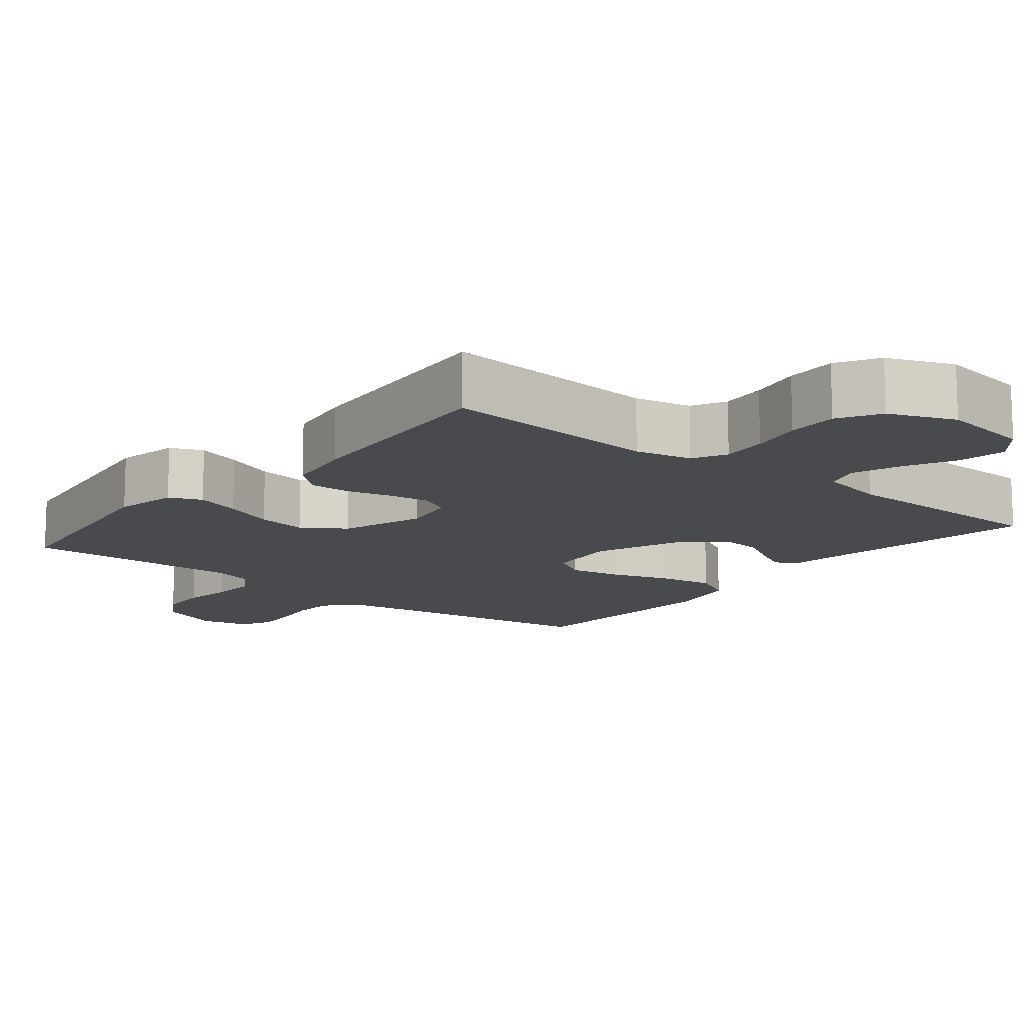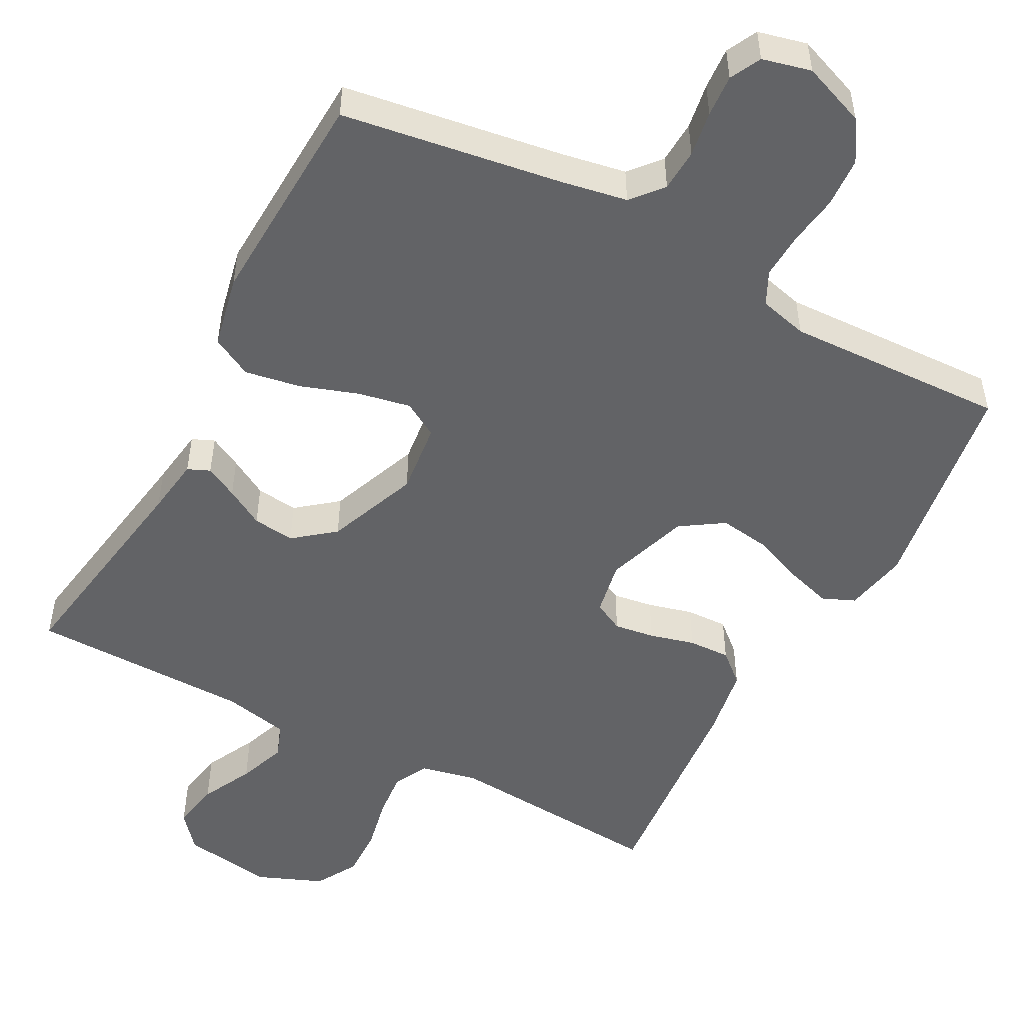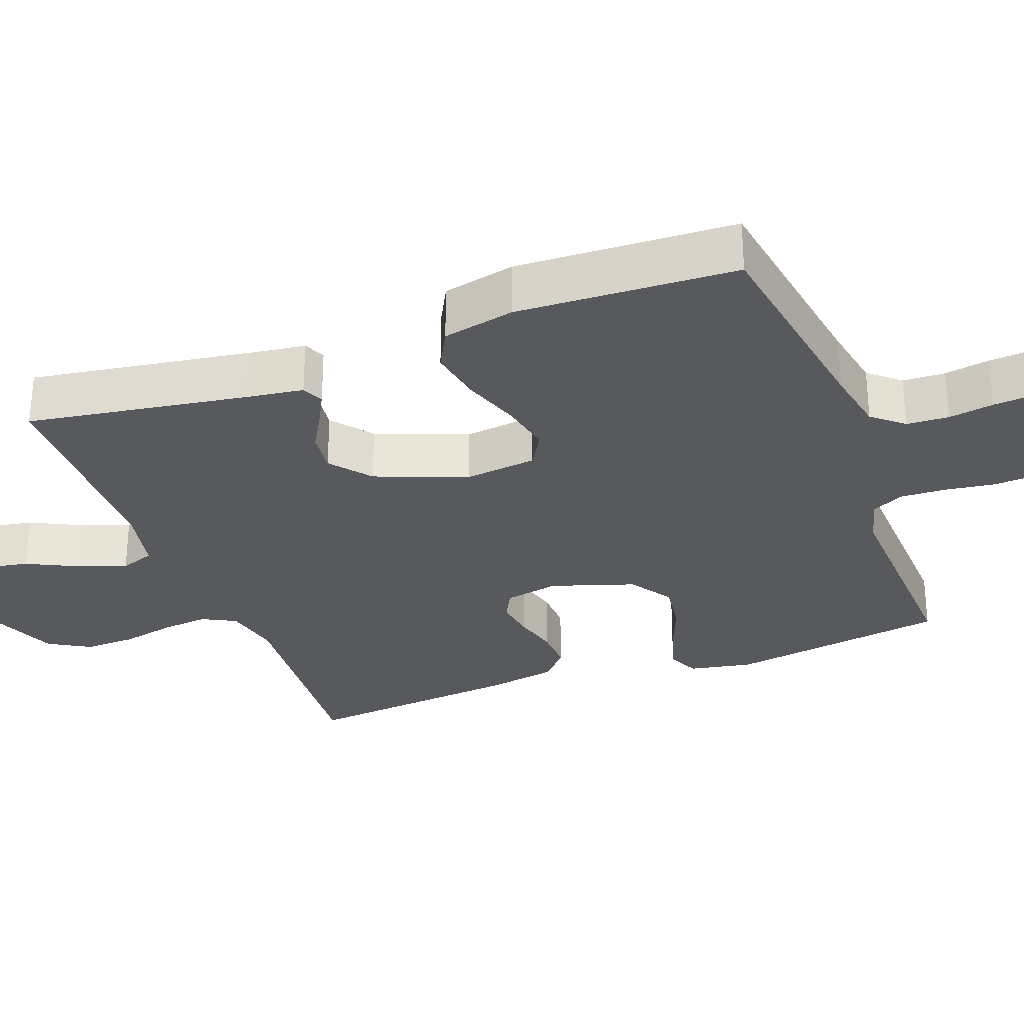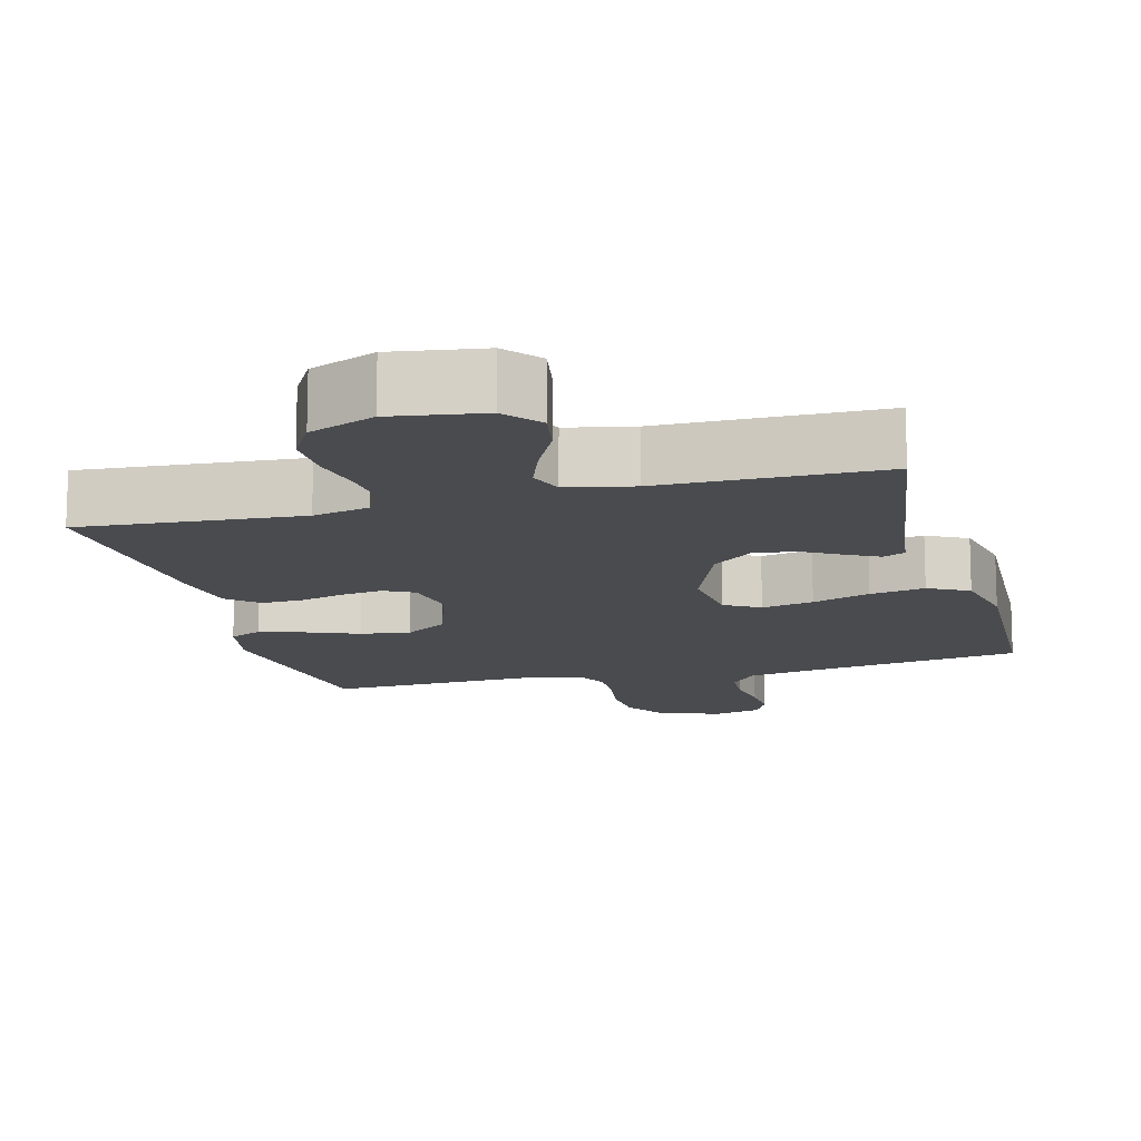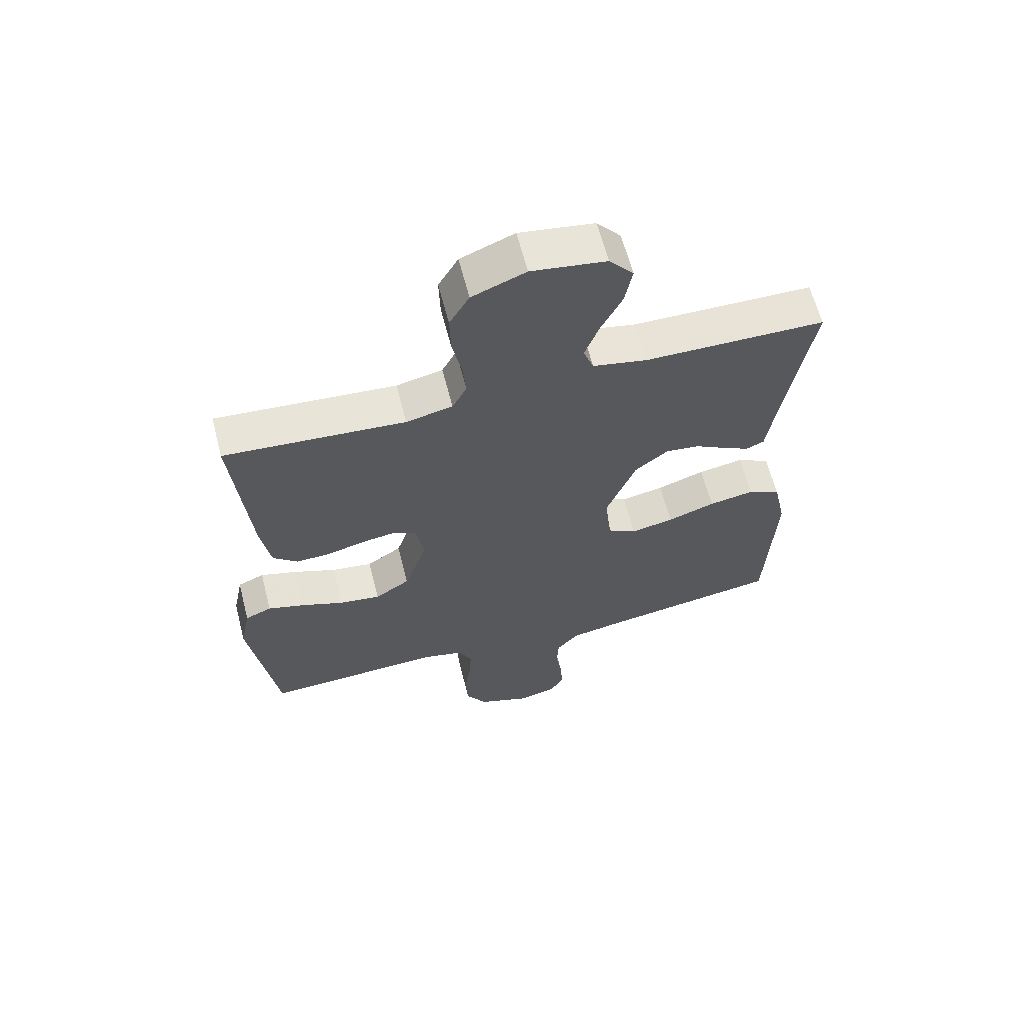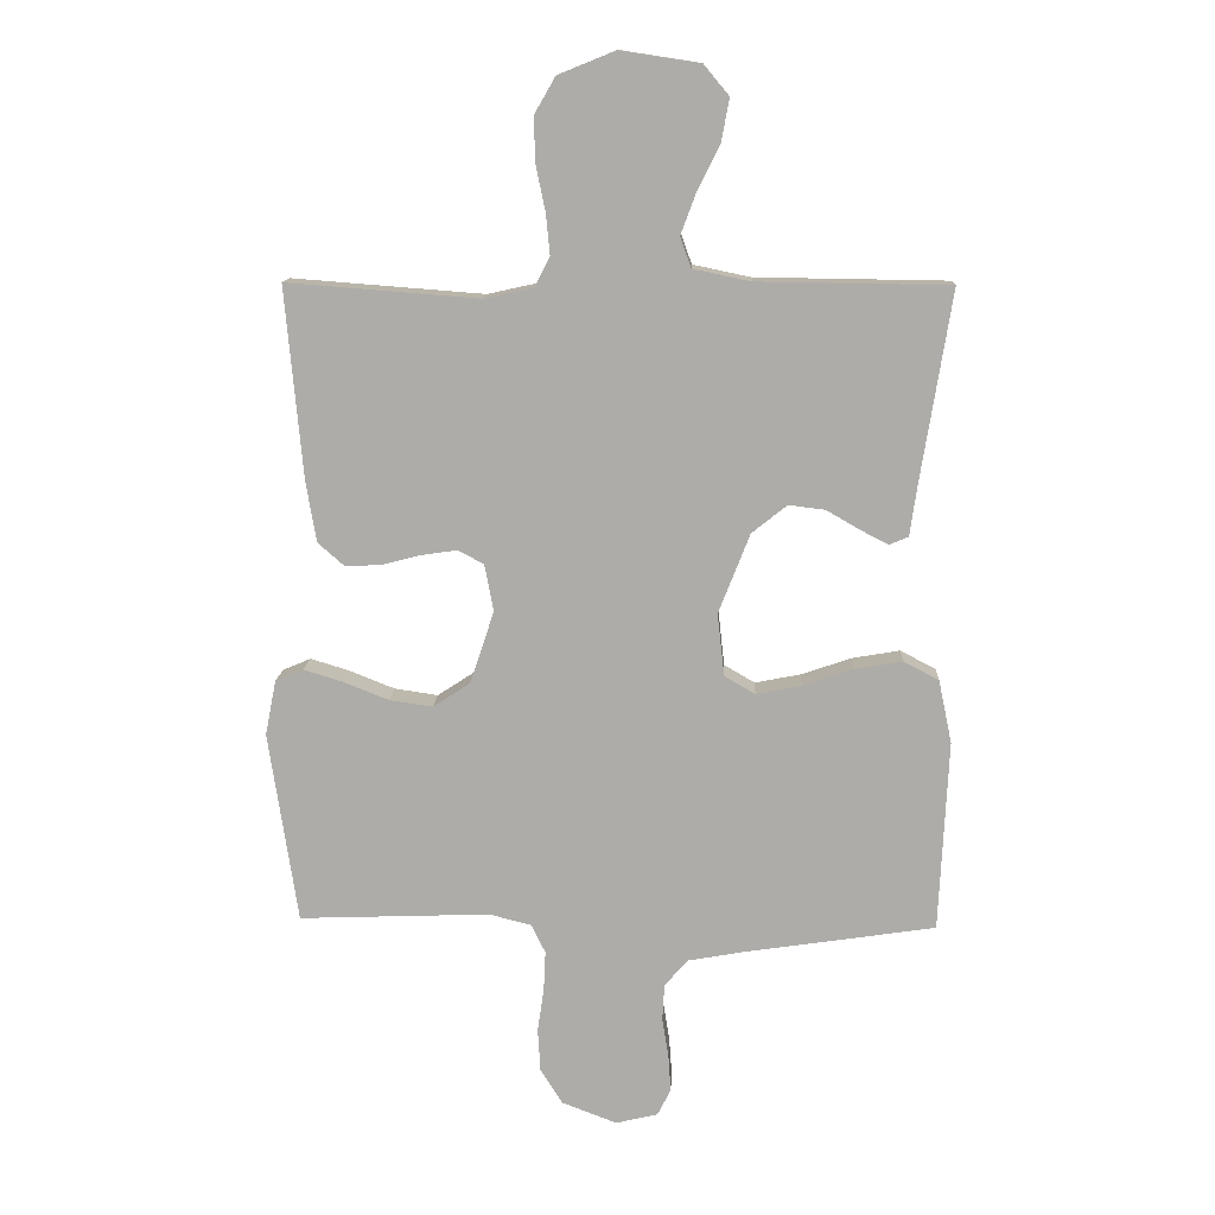
<metadata>
{"format":"obj","ext":"obj","renderer":"f3d","projection":"perspective","resolution":1024,"background":"white","views":[{"elev":-13.2,"azim":-39.2,"up":"+Y"},{"elev":-50.9,"azim":152.0,"up":"+Y"},{"elev":-29.9,"azim":110.7,"up":"+Y"},{"elev":-13.7,"azim":14.9,"up":"+Y"},{"elev":63.1,"azim":-14.4,"up":"+Z"},{"elev":12.8,"azim":2.5,"up":"+Z"}]}
</metadata>
<code>
v 0.5 0.07 -0.5
v 0.2 0.07 -0.545
v 0.112 0.07 -0.561
v 0.076 0.07 -0.603
v 0.073 0.07 -0.661
v 0.083 0.07 -0.723
v 0.087 0.07 -0.78
v 0.066 0.07 -0.822
v 0 0.07 -0.838
v -0.086 0.07 -0.805
v -0.121 0.07 -0.75
v -0.125 0.07 -0.682
v -0.115 0.07 -0.613
v -0.112 0.07 -0.551
v -0.134 0.07 -0.506
v -0.2 0.07 -0.489
v -0.5 0.07 -0.5
v -0.545 0.07 -0.2
v -0.528 0.07 -0.114
v -0.484 0.07 -0.095
v -0.422 0.07 -0.114
v -0.352 0.07 -0.142
v -0.284 0.07 -0.152
v -0.226 0.07 -0.114
v -0.188 0.07 0
v -0.202 0.07 0.074
v -0.243 0.07 0.095
v -0.298 0.07 0.087
v -0.359 0.07 0.071
v -0.416 0.07 0.069
v -0.457 0.07 0.105
v -0.473 0.07 0.2
v -0.5 0.07 0.5
v -0.2 0.07 0.477
v -0.123 0.07 0.494
v -0.099 0.07 0.54
v -0.105 0.07 0.603
v -0.12 0.07 0.675
v -0.122 0.07 0.745
v -0.089 0.07 0.802
v 0 0.07 0.838
v 0.124 0.07 0.819
v 0.164 0.07 0.771
v 0.152 0.07 0.705
v 0.117 0.07 0.635
v 0.093 0.07 0.57
v 0.11 0.07 0.523
v 0.2 0.07 0.504
v 0.5 0.07 0.5
v 0.452 0.07 0.2
v 0.441 0.07 0.122
v 0.411 0.07 0.109
v 0.367 0.07 0.132
v 0.315 0.07 0.162
v 0.258 0.07 0.169
v 0.203 0.07 0.125
v 0.154 0.07 0
v 0.165 0.07 -0.098
v 0.213 0.07 -0.126
v 0.284 0.07 -0.112
v 0.363 0.07 -0.085
v 0.438 0.07 -0.072
v 0.493 0.07 -0.101
v 0.514 0.07 -0.2
v 0.5 0 -0.5
v 0.2 0 -0.545
v 0.112 0 -0.561
v 0.076 0 -0.603
v 0.073 0 -0.661
v 0.083 0 -0.723
v 0.087 0 -0.78
v 0.066 0 -0.822
v 0 0 -0.838
v -0.086 0 -0.805
v -0.121 0 -0.75
v -0.125 0 -0.682
v -0.115 0 -0.613
v -0.112 0 -0.551
v -0.134 0 -0.506
v -0.2 0 -0.489
v -0.5 0 -0.5
v -0.545 0 -0.2
v -0.528 0 -0.114
v -0.484 0 -0.095
v -0.422 0 -0.114
v -0.352 0 -0.142
v -0.284 0 -0.152
v -0.226 0 -0.114
v -0.188 0 0
v -0.202 0 0.074
v -0.243 0 0.095
v -0.298 0 0.087
v -0.359 0 0.071
v -0.416 0 0.069
v -0.457 0 0.105
v -0.473 0 0.2
v -0.5 0 0.5
v -0.2 0 0.477
v -0.123 0 0.494
v -0.099 0 0.54
v -0.105 0 0.603
v -0.12 0 0.675
v -0.122 0 0.745
v -0.089 0 0.802
v 0 0 0.838
v 0.124 0 0.819
v 0.164 0 0.771
v 0.152 0 0.705
v 0.117 0 0.635
v 0.093 0 0.57
v 0.11 0 0.523
v 0.2 0 0.504
v 0.5 0 0.5
v 0.452 0 0.2
v 0.441 0 0.122
v 0.411 0 0.109
v 0.367 0 0.132
v 0.315 0 0.162
v 0.258 0 0.169
v 0.203 0 0.125
v 0.154 0 0
v 0.165 0 -0.098
v 0.213 0 -0.126
v 0.284 0 -0.112
v 0.363 0 -0.085
v 0.438 0 -0.072
v 0.493 0 -0.101
v 0.514 0 -0.2
f 64 1 2
f 63 64 2
f 62 63 2
f 61 62 2
f 60 61 2
f 59 60 2 3
f 58 59 3 4
f 57 58 4
f 52 53 54
f 51 52 54
f 50 51 54
f 50 54 55
f 49 50 55
f 48 49 55
f 47 48 55 56
f 43 44 45
f 42 43 45
f 41 42 45
f 40 41 45
f 39 40 45
f 38 39 45
f 37 38 45
f 36 37 45 46
f 47 56 57
f 46 47 57
f 36 46 57
f 35 36 57
f 32 33 34
f 31 32 34
f 30 31 34
f 29 30 34
f 28 29 34
f 20 21 22
f 19 20 22
f 18 19 22
f 17 18 22
f 16 17 22
f 15 16 22 23
f 14 15 23 24
f 11 12 13
f 10 11 13
f 9 10 13
f 8 9 13
f 7 8 13
f 6 7 13
f 5 6 13
f 4 5 13 14
f 14 24 25
f 4 14 25
f 57 4 25
f 27 28 34 35
f 26 27 35 57
f 25 26 57
f 66 65 128
f 66 128 127
f 66 127 126
f 66 126 125
f 66 125 124
f 67 66 124 123
f 68 67 123 122
f 68 122 121
f 118 117 116
f 118 116 115
f 118 115 114
f 119 118 114
f 119 114 113
f 119 113 112
f 120 119 112 111
f 109 108 107
f 109 107 106
f 109 106 105
f 109 105 104
f 109 104 103
f 109 103 102
f 109 102 101
f 110 109 101 100
f 121 120 111
f 121 111 110
f 121 110 100
f 121 100 99
f 98 97 96
f 98 96 95
f 98 95 94
f 98 94 93
f 98 93 92
f 86 85 84
f 86 84 83
f 86 83 82
f 86 82 81
f 86 81 80
f 87 86 80 79
f 88 87 79 78
f 77 76 75
f 77 75 74
f 77 74 73
f 77 73 72
f 77 72 71
f 77 71 70
f 77 70 69
f 78 77 69 68
f 89 88 78
f 89 78 68
f 89 68 121
f 99 98 92 91
f 121 99 91 90
f 121 90 89
f 1 65 66 2
f 2 66 67 3
f 3 67 68 4
f 4 68 69 5
f 5 69 70 6
f 6 70 71 7
f 7 71 72 8
f 8 72 73 9
f 9 73 74 10
f 10 74 75 11
f 11 75 76 12
f 12 76 77 13
f 13 77 78 14
f 14 78 79 15
f 15 79 80 16
f 16 80 81 17
f 17 81 82 18
f 18 82 83 19
f 19 83 84 20
f 20 84 85 21
f 21 85 86 22
f 22 86 87 23
f 23 87 88 24
f 24 88 89 25
f 25 89 90 26
f 26 90 91 27
f 27 91 92 28
f 28 92 93 29
f 29 93 94 30
f 30 94 95 31
f 31 95 96 32
f 32 96 97 33
f 33 97 98 34
f 34 98 99 35
f 35 99 100 36
f 36 100 101 37
f 37 101 102 38
f 38 102 103 39
f 39 103 104 40
f 40 104 105 41
f 41 105 106 42
f 42 106 107 43
f 43 107 108 44
f 44 108 109 45
f 45 109 110 46
f 46 110 111 47
f 47 111 112 48
f 48 112 113 49
f 49 113 114 50
f 50 114 115 51
f 51 115 116 52
f 52 116 117 53
f 53 117 118 54
f 54 118 119 55
f 55 119 120 56
f 56 120 121 57
f 57 121 122 58
f 58 122 123 59
f 59 123 124 60
f 60 124 125 61
f 61 125 126 62
f 62 126 127 63
f 63 127 128 64
f 64 128 65 1

</code>
